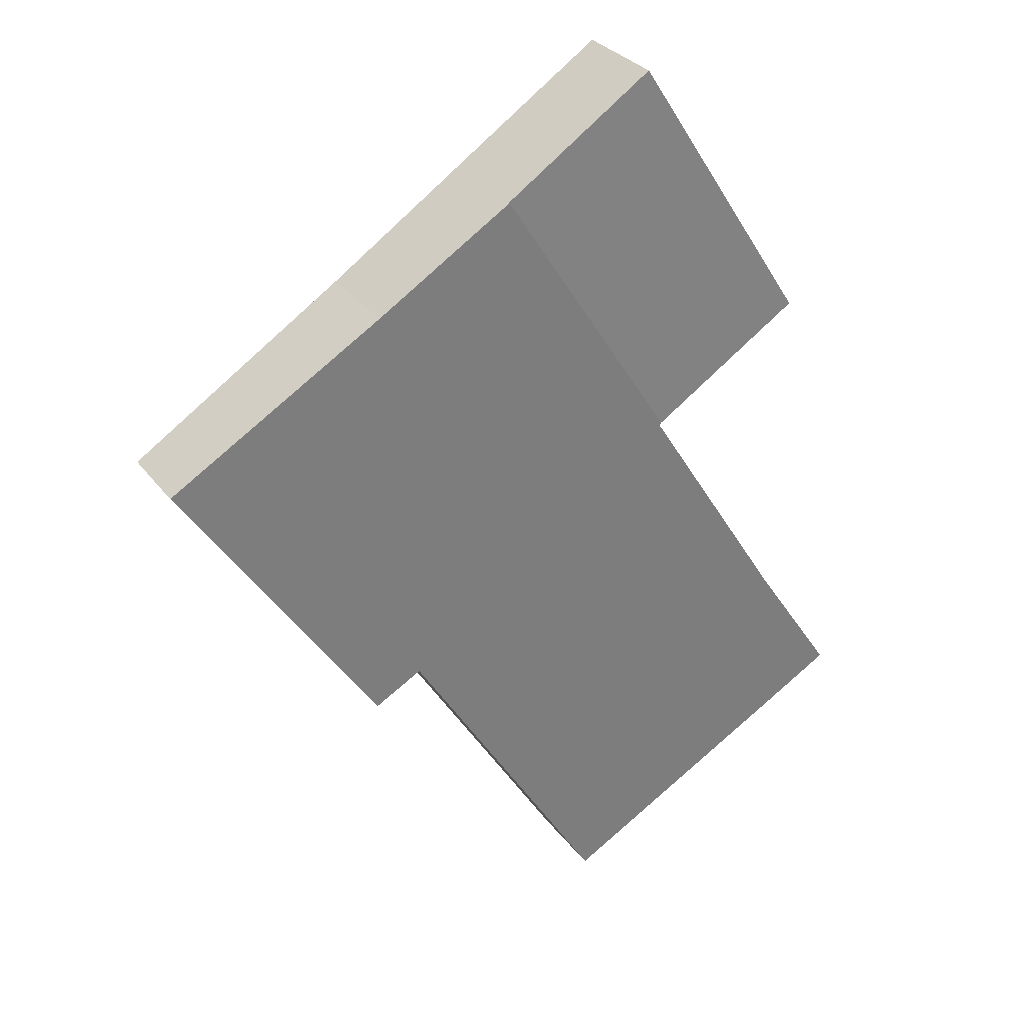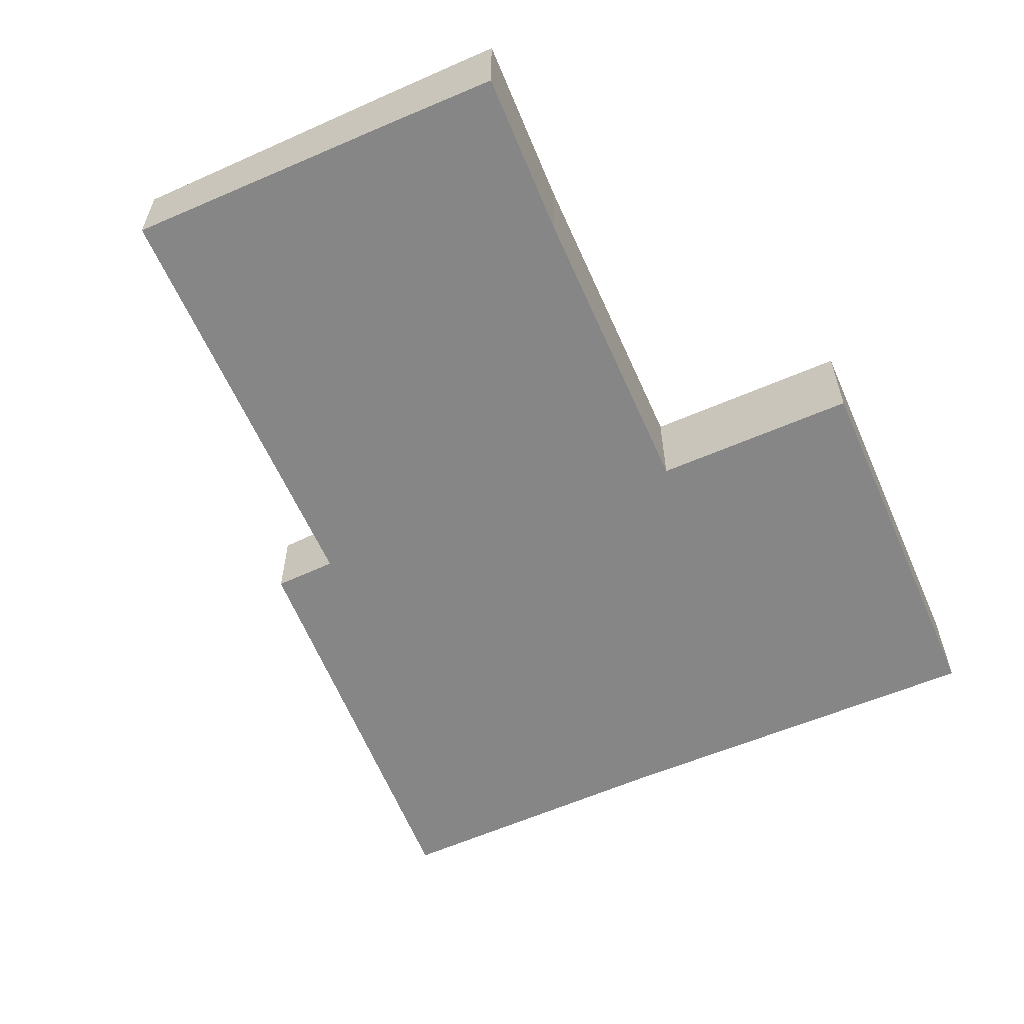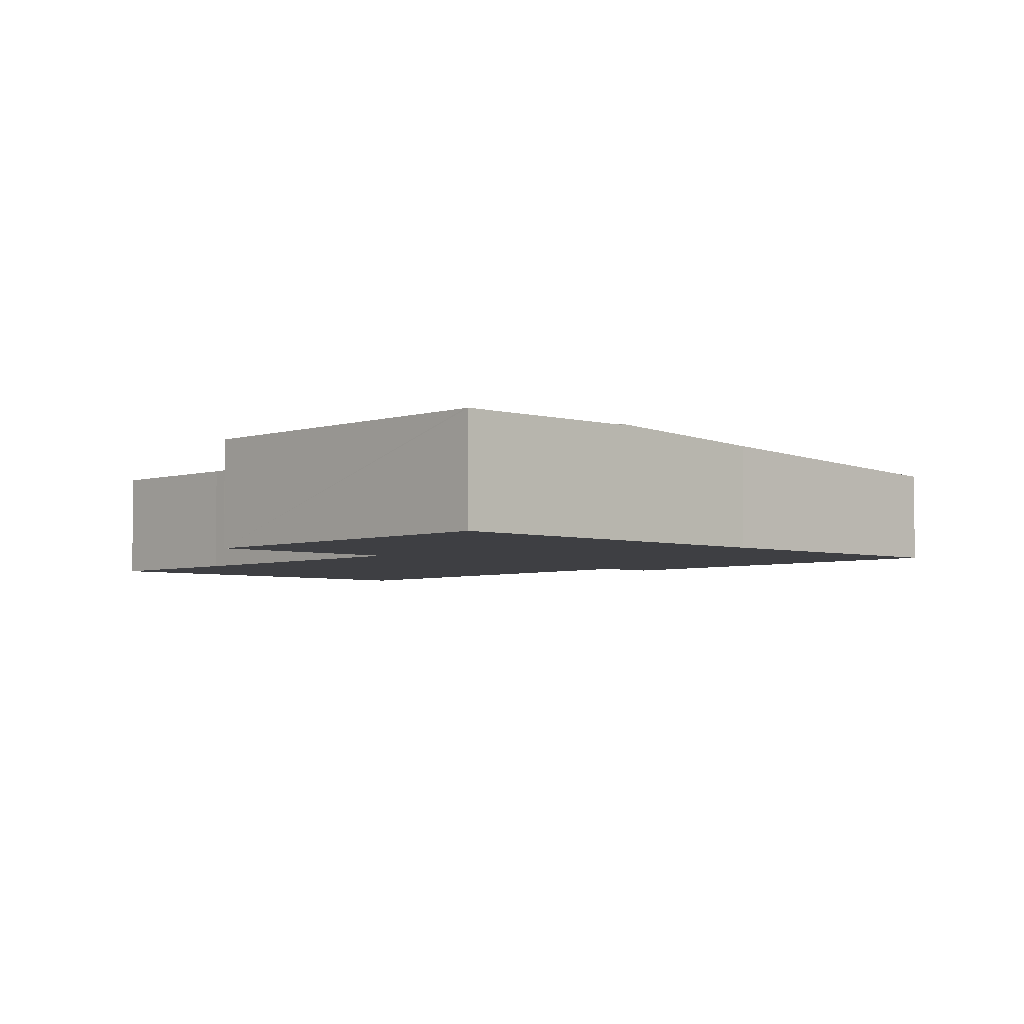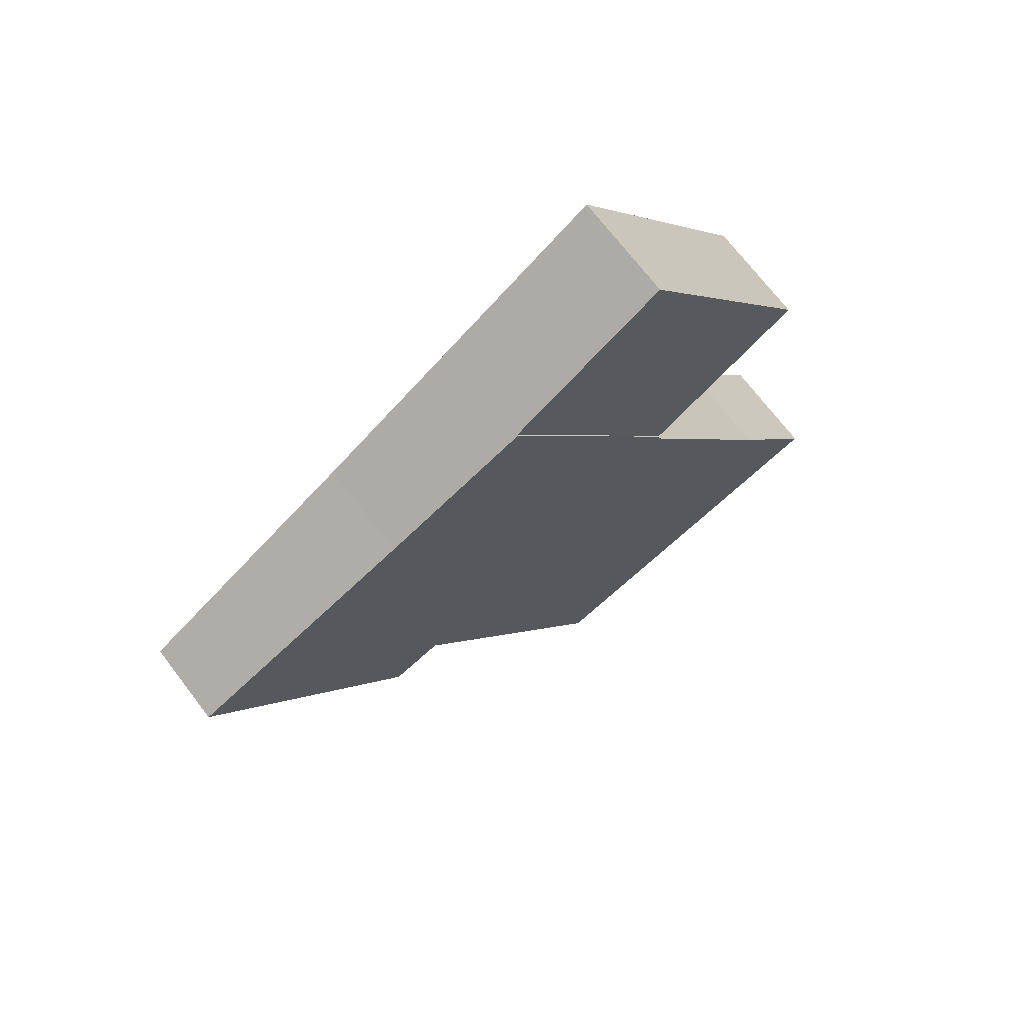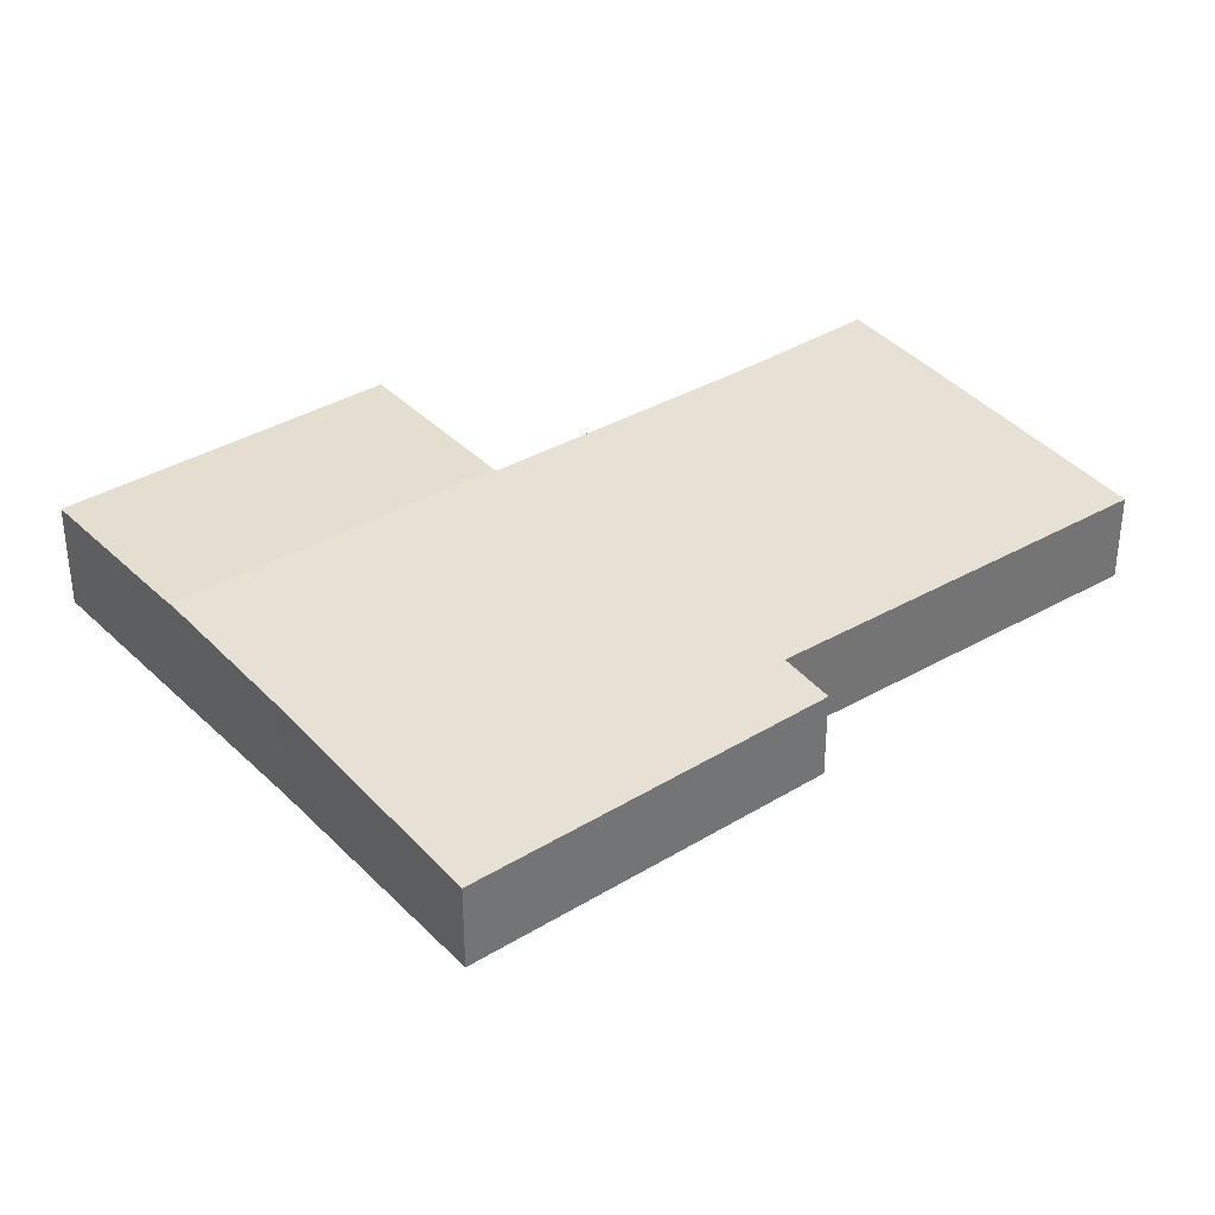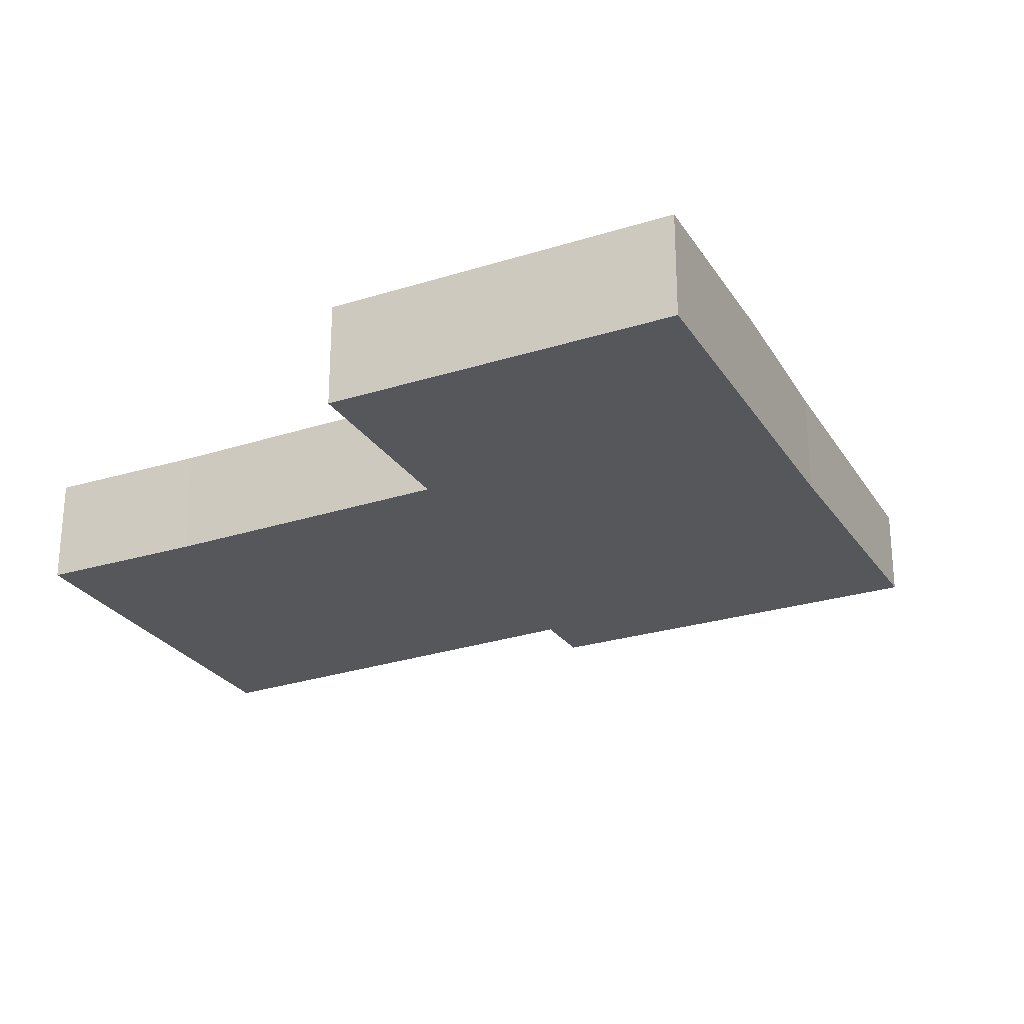
<metadata>
{"format":"obj","ext":"obj","renderer":"f3d","projection":"perspective","resolution":1024,"background":"white","views":[{"elev":30.6,"azim":150.0,"up":"+Z"},{"elev":-62.1,"azim":-123.8,"up":"+Y"},{"elev":-4.2,"azim":-10.0,"up":"+Y"},{"elev":70.5,"azim":142.7,"up":"+Z"},{"elev":36.4,"azim":85.0,"up":"+Y"},{"elev":-26.8,"azim":-30.8,"up":"+Y"}]}
</metadata>
<code>
v  20.64 3.532 21.03
v  8.789 3.84 13.82
v  15.58 3.84 24.42
v  8.876 3.835 13.76
v  3.265 3.831 4.876
v  0 3.837 2.349e-16
v  3.226 3.644 -2.067
v  28.74 3.045 15.84
v  19.25 3.164 5.391
v  21.06 3.057 4.295
v  11.55 3.152 -7.072
v  11.44 3.152 -7.254
v  20.64 -1.288e-15 21.03
v  28.74 -9.698e-16 15.84
v  15.58 -1.495e-15 24.42
v  21.06 -2.63e-16 4.295
v  19.25 -3.301e-16 5.391
v  11.55 4.33e-16 -7.072
v  11.44 4.442e-16 -7.254
v  3.226 1.266e-16 -2.067
v  0 0 0
v  8.789 -8.46e-16 13.82
v  8.876 -8.426e-16 13.76
v  3.265 -2.986e-16 4.876
v  2.991 3.801 17.6
v  7.019 3.801 14.95
v  2.961 3.801 17.55
v  8.789 3.801 13.82
v  15.58 3.801 24.42
v  9.796 3.801 28.12
v  9.81 3.801 28.15
v  9.874 3.801 28.24
v  2.961 -1.075e-15 17.55
v  9.874 -1.729e-15 28.24
v  2.991 -1.078e-15 17.6
v  9.796 -1.722e-15 28.12
v  9.81 -1.723e-15 28.15
v  7.019 -9.155e-16 14.95
g defaultobject
f 1 2 3
f 2 1 4
f 4 1 5
f 5 1 6
f 6 1 7
f 7 1 8
f 7 8 9
f 9 8 10
f 7 11 12
f 11 7 9
f 13 8 1
f 8 13 14
f 15 1 3
f 1 15 13
f 8 16 10
f 16 8 14
f 17 11 9
f 11 17 18
f 11 18 12
f 12 18 19
f 10 17 9
f 17 10 16
f 19 7 12
f 7 19 20
f 7 20 6
f 6 20 21
f 4 22 2
f 22 4 23
f 21 5 6
f 5 21 24
f 5 23 4
f 23 5 24
f 22 3 2
f 3 22 15
f 14 17 16
f 17 14 23
f 23 14 22
f 22 14 13
f 22 13 15
f 18 20 19
f 20 18 17
f 20 17 21
f 21 17 24
f 24 17 23
f 25 26 27
f 26 25 28
f 28 25 29
f 29 25 30
f 29 30 31
f 29 31 32
f 33 25 27
f 25 33 30
f 30 33 31
f 31 33 32
f 32 33 34
f 34 33 35
f 34 35 36
f 34 36 37
f 34 29 32
f 29 34 15
f 15 28 29
f 28 15 22
f 22 26 28
f 26 22 27
f 27 22 38
f 27 38 33
f 37 15 34
f 15 37 36
f 15 36 35
f 15 35 22
f 22 35 38
f 38 35 33

</code>
